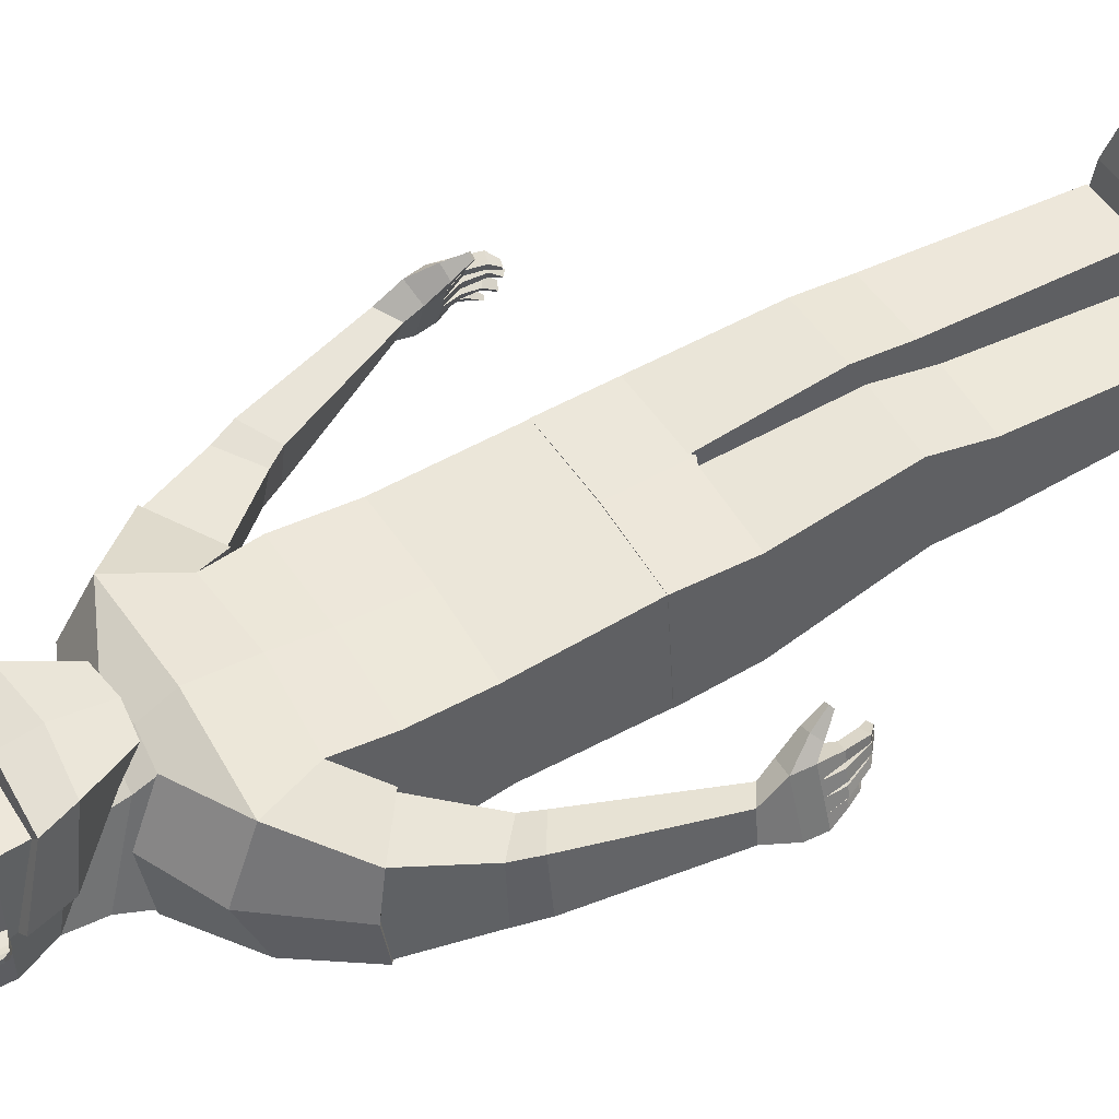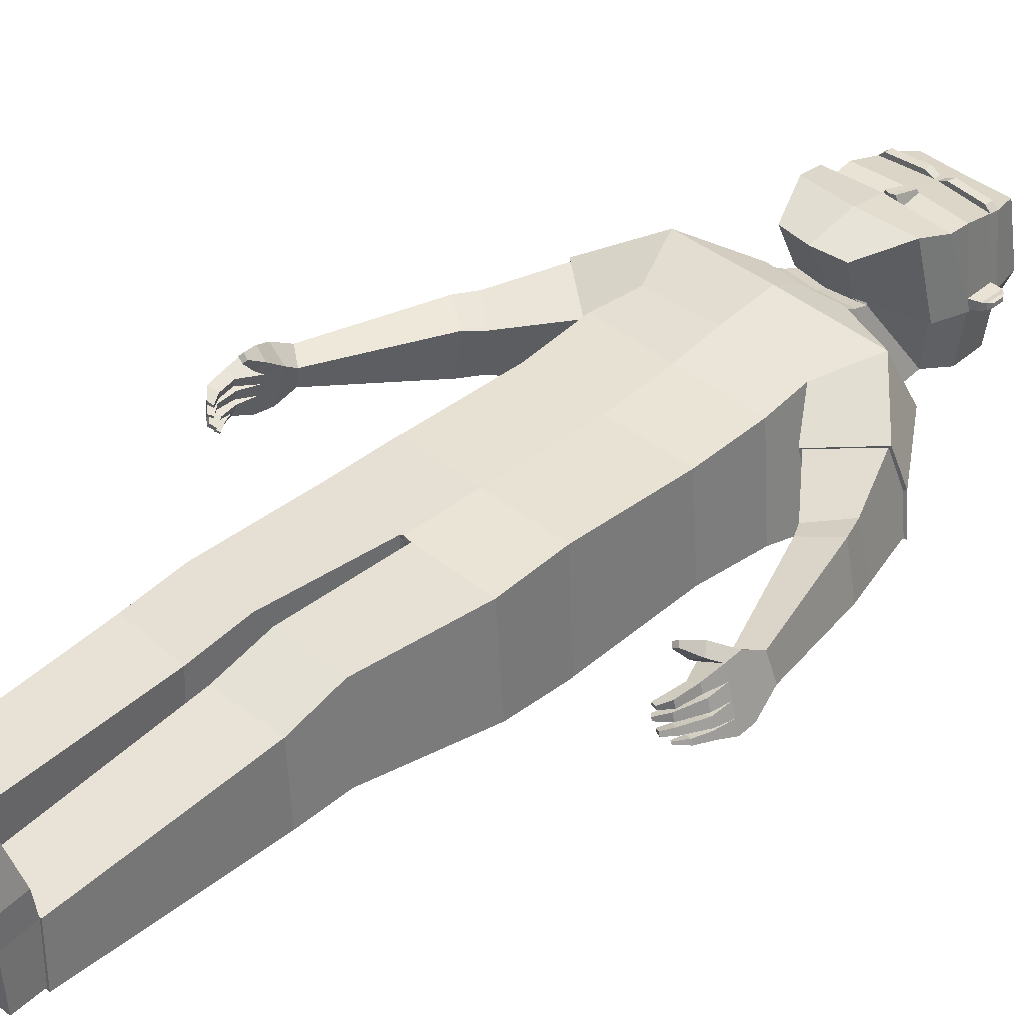
<metadata>
{"format":"obj","ext":"obj","renderer":"f3d","projection":"perspective","resolution":1024,"background":"white","views":[{"elev":53.1,"azim":-121.4,"up":"+Z"},{"elev":40.1,"azim":45.5,"up":"+Z"}]}
</metadata>
<code>
o Cube
v 0.1375 3.125 -0.1656
v 0.05404 2.848 0.1287
v 0.1379 3.121 0.2854
v 0.1143 3.012 -0.1261
v 0.1282 3.252 -0.1702
v 0.13 3.252 0.2583
v 0.06673 3.357 -0.1308
v 0.0939 3.355 0.2275
v 0.06546 3.411 -0.0417
v 0.06546 3.41 0.1114
v 0.1595 3.129 0.02571
v 0.04222 2.867 0.1429
v 0.1396 2.995 0.0505
v 0.1501 3.257 0.0189
v 0.1193 3.371 0.007223
v 0.06546 3.411 0.02533
v 0.1303 3.223 -0.1692
v 0.128 3.222 0.2603
v 0.1522 3.228 0.02042
v -0.0469 3.261 0.2667
v -0.05131 3.232 0.2687
v 0.1103 3.254 0.2759
v 0.1082 3.224 0.2779
v -0.01577 3.259 0.2822
v -0.02018 3.23 0.2842
v 0.1222 2.901 -0.1307
v 0.06199 2.792 0.1519
v 0.1477 2.805 -0.1544
v 0.0686 2.728 0.1883
v 0.2414 1.615 -0.192
v 0.213 1.623 0.175
v -0.03416 1.381 0.1663
v -0.03505 1.376 -0.1688
v 0.2091 0.1153 -0.116
v 0.2054 0.1234 0.081
v 0.0248 0.1092 -0.1135
v 0.01016 0.1195 0.08157
v 0.2117 0.01745 -0.1229
v 0.2052 0.01453 0.06435
v 0.02735 0.01128 -0.1204
v 0.01627 0.01078 0.06527
v 0.2034 0.1117 0.1758
v 0.01391 0.1077 0.1773
v 0.2064 0.01151 0.1641
v 0.01713 0.00749 0.1656
v 0.1746 0.06786 0.3399
v 0.04691 0.06519 0.341
v 0.1766 0.008036 0.3346
v 0.04888 0.005367 0.3357
v 0.5204 2.466 -0.1174
v 0.4683 2.442 0.1421
v 0.3046 2.325 0.1089
v 0.3477 2.356 -0.1158
v 0.6058 2.239 -0.06821
v 0.5667 2.225 0.1136
v 0.4622 2.137 0.08675
v 0.4929 2.15 -0.07629
v 0.6337 2.15 -0.06163
v 0.5984 2.146 0.122
v 0.4941 2.082 0.09844
v 0.5219 2.086 -0.06895
v 0.7521 1.741 0.03068
v 0.7236 1.731 0.1205
v 0.66 1.688 0.103
v 0.6831 1.698 0.02499
v 0.498 2.475 0.009016
v 0.09785 2.817 0.018
v 0.7783 1.645 -0.002007
v 0.72 1.652 0.1713
v 0.6507 1.639 0.1398
v 0.6997 1.638 -0.01083
v 0.7853 1.584 0.001686
v 0.727 1.59 0.1756
v 0.6577 1.578 0.1441
v 0.7068 1.577 -0.00714
v 0.681 1.579 0.2206
v 0.6408 1.574 0.1929
v 0.7002 1.556 0.1953
v 0.6601 1.55 0.1676
v 0.6563 1.519 0.2432
v 0.6391 1.516 0.2313
v 0.6646 1.509 0.2323
v 0.6474 1.506 0.2204
v 0.7418 1.589 0.1316
v 0.6694 1.577 0.1081
v 0.6831 1.577 0.0658
v 0.7569 1.587 0.08645
v 0.771 1.585 0.04437
v 0.696 1.577 0.02607
v 0.7312 1.518 0.135
v 0.7228 1.518 0.1641
v 0.6883 1.512 0.1485
v 0.6951 1.512 0.1234
v 0.7173 1.448 0.1291
v 0.7127 1.446 0.1532
v 0.6798 1.455 0.1436
v 0.6837 1.457 0.1234
v 0.688 1.421 0.1224
v 0.6855 1.42 0.1348
v 0.6658 1.425 0.1291
v 0.6678 1.426 0.1189
v 0.7508 1.524 0.09028
v 0.7399 1.525 0.1245
v 0.7012 1.517 0.07638
v 0.6912 1.518 0.1087
v 0.7199 1.443 0.09345
v 0.7129 1.443 0.1179
v 0.6913 1.453 0.08577
v 0.6847 1.452 0.109
v 0.6833 1.413 0.09169
v 0.6785 1.412 0.1015
v 0.6714 1.425 0.08751
v 0.6667 1.425 0.09663
v 0.7055 1.518 0.03668
v 0.6968 1.518 0.0623
v 0.7623 1.525 0.05055
v 0.7528 1.525 0.07795
v 0.7 1.464 0.04167
v 0.6916 1.466 0.05795
v 0.7272 1.448 0.05486
v 0.7185 1.451 0.07217
v 0.6789 1.434 0.03874
v 0.6732 1.435 0.04986
v 0.6975 1.423 0.04775
v 0.6916 1.425 0.05957
v 0.7241 1.523 0.009713
v 0.7651 1.527 0.01432
v 0.7577 1.528 0.03661
v 0.7185 1.523 0.02705
v 0.7149 1.49 0.007107
v 0.7427 1.482 0.01354
v 0.7358 1.483 0.02883
v 0.7096 1.491 0.01898
v 0.6975 1.46 0.004521
v 0.7073 1.452 0.01023
v 0.7029 1.454 0.0166
v 0.694 1.462 0.009455
v -0.03712 3.138 0.2835
v -0.02563 3.045 0.2802
v -0.0424 3.135 0.2941
v -0.03888 3.047 0.3192
v 0.1022 2.826 0.02039
v 0.0701 2.735 0.1962
v 0.2981 2.628 0.2367
v 0.1511 2.811 -0.162
v 0.3282 2.726 0.0294
v 0.2152 2.436 0.2013
v 0.3698 2.66 -0.1569
v 0.289 2.518 -0.2327
v 0.2593 2.02 -0.1621
v 0.2258 2.029 0.1743
v 0.2719 2.257 -0.1728
v 0.2338 2.266 0.1965
v 0.2485 1.616 -0.1996
v 0.2199 1.623 0.1828
v 0.5062 2.481 0.01086
v 0.4749 2.444 0.1499
v 0.2989 2.317 0.1133
v 0.3433 2.351 -0.1234
v 0.5283 2.47 -0.1231
v 0.1566 3.128 0.06013
v 0.1491 3.229 0.05495
v 0.1885 3.135 0.03463
v 0.1812 3.231 0.02297
v 0.19 3.14 0.05829
v 0.1825 3.238 0.04674
v 0.2067 3.147 0.03902
v 0.1981 3.224 0.02801
v 0.2049 3.146 0.06088
v 0.1961 3.224 0.04994
v 0.2128 3.162 0.0417
v 0.2073 3.211 0.03469
v 0.2116 3.161 0.05561
v 0.2061 3.211 0.04864
v 0.2497 1.615 -0.2002
v 0.2208 1.623 0.1837
v 0.2562 1.384 -0.1817
v 0.2275 1.386 0.1726
v -0.03813 1.381 0.1773
v -0.03897 1.374 -0.1797
v 0.2369 0.94 -0.09747
v 0.2072 0.9626 0.1978
v -0.02523 0.9301 -0.09385
v -0.02363 0.9568 0.1995
v 0.2445 0.762 -0.09426
v 0.2187 0.7734 0.157
v -0.01547 0.7494 -0.0913
v -0.01461 0.7644 0.1586
v 0.2171 0.1155 -0.1245
v 0.2137 0.1224 0.08919
v 0.01692 0.1093 -0.1222
v 0.001409 0.1184 0.08925
v 0.1299 3.031 0.2779
v 0.1563 3.108 0.02967
v 0.1368 2.924 0.336
v 0.05703 2.754 0.3078
v 0.03862 2.808 0.1645
v 0.04155 2.828 0.1437
v 0.1561 3.027 0.3095
v 0.1641 2.973 0.06472
v 0.1869 3.1 0.04974
v -0.2508 3.125 -0.1656
v -0.1674 2.848 0.1287
v -0.2512 3.121 0.2854
v -0.05667 2.835 0.1287
v -0.05667 3.139 0.2837
v -0.05667 3.107 -0.1656
v -0.2276 3.012 -0.1261
v -0.05667 2.988 -0.1261
v -0.2415 3.252 -0.1702
v -0.2434 3.252 0.2583
v -0.05667 3.234 -0.1692
v -0.05667 3.247 0.2629
v -0.1801 3.357 -0.1308
v -0.2072 3.355 0.2275
v -0.05667 3.353 -0.1616
v -0.05667 3.353 0.2265
v -0.1788 3.411 -0.0417
v -0.1788 3.41 0.1114
v -0.05667 3.428 -0.04064
v -0.05667 3.428 0.1125
v -0.2728 3.129 0.02571
v -0.1556 2.867 0.1429
v -0.2529 2.995 0.0505
v -0.2635 3.257 0.0189
v -0.2327 3.371 0.007223
v -0.1788 3.411 0.02533
v -0.05667 3.428 0.02639
v -0.05667 3.22 0.2686
v -0.05667 3.206 -0.1684
v -0.2436 3.223 -0.1692
v -0.2413 3.222 0.2603
v -0.2656 3.228 0.02042
v -0.06643 3.261 0.2667
v -0.06202 3.232 0.2687
v -0.2236 3.254 0.2759
v -0.2215 3.224 0.2779
v -0.09757 3.259 0.2822
v -0.09316 3.23 0.2842
v -0.2356 2.901 -0.1307
v -0.1753 2.792 0.1519
v -0.05667 2.779 0.1546
v -0.05667 2.878 -0.126
v -0.261 2.805 -0.1544
v -0.1819 2.728 0.1883
v -0.05667 2.715 0.191
v -0.05667 2.823 -0.1576
v -0.3547 1.615 -0.192
v -0.3263 1.623 0.175
v -0.05667 1.617 0.1773
v -0.05667 1.606 -0.1867
v -0.05667 1.375 0.1787
v -0.05667 1.39 -0.1693
v -0.07918 1.381 0.1663
v -0.07829 1.376 -0.1688
v -0.3225 0.1153 -0.116
v -0.3187 0.1234 0.081
v -0.1381 0.1092 -0.1135
v -0.1235 0.1195 0.08157
v -0.325 0.01745 -0.1229
v -0.3185 0.01453 0.06435
v -0.1407 0.01128 -0.1204
v -0.1296 0.01078 0.06527
v -0.3167 0.1117 0.1758
v -0.1272 0.1077 0.1773
v -0.3197 0.01151 0.1641
v -0.1305 0.00749 0.1656
v -0.2879 0.06786 0.3399
v -0.1602 0.06519 0.341
v -0.2899 0.008036 0.3346
v -0.1622 0.005367 0.3357
v -0.6337 2.466 -0.1174
v -0.5817 2.442 0.1421
v -0.4179 2.325 0.1089
v -0.461 2.356 -0.1158
v -0.7192 2.239 -0.06821
v -0.68 2.225 0.1136
v -0.5755 2.137 0.08675
v -0.6062 2.15 -0.07629
v -0.747 2.15 -0.06163
v -0.7117 2.146 0.122
v -0.6074 2.082 0.09844
v -0.6353 2.086 -0.06895
v -0.8654 1.741 0.03068
v -0.837 1.731 0.1205
v -0.7734 1.688 0.103
v -0.7964 1.698 0.02499
v -0.6114 2.475 0.009016
v -0.2112 2.817 0.018
v -0.8916 1.645 -0.002007
v -0.8333 1.652 0.1713
v -0.764 1.639 0.1398
v -0.8131 1.638 -0.01083
v -0.8986 1.584 0.001686
v -0.8404 1.59 0.1756
v -0.771 1.578 0.1441
v -0.8201 1.577 -0.00714
v -0.7943 1.579 0.2206
v -0.7542 1.574 0.1929
v -0.8136 1.556 0.1953
v -0.7734 1.55 0.1676
v -0.7697 1.519 0.2432
v -0.7524 1.516 0.2313
v -0.7779 1.509 0.2323
v -0.7607 1.506 0.2204
v -0.8551 1.589 0.1316
v -0.7827 1.577 0.1081
v -0.7964 1.577 0.0658
v -0.8702 1.587 0.08645
v -0.8843 1.585 0.04437
v -0.8093 1.577 0.02607
v -0.8445 1.518 0.135
v -0.8361 1.518 0.1641
v -0.8016 1.512 0.1485
v -0.8085 1.512 0.1234
v -0.8307 1.448 0.1291
v -0.8261 1.446 0.1532
v -0.7931 1.455 0.1436
v -0.797 1.457 0.1234
v -0.8013 1.421 0.1224
v -0.7988 1.42 0.1348
v -0.7791 1.425 0.1291
v -0.7812 1.426 0.1189
v -0.8642 1.524 0.09028
v -0.8532 1.525 0.1245
v -0.8145 1.517 0.07638
v -0.8045 1.518 0.1087
v -0.8332 1.443 0.09345
v -0.8262 1.443 0.1179
v -0.8047 1.453 0.08577
v -0.7981 1.452 0.109
v -0.7967 1.413 0.09169
v -0.7919 1.412 0.1015
v -0.7847 1.425 0.08751
v -0.7801 1.425 0.09663
v -0.8188 1.518 0.03668
v -0.8102 1.518 0.0623
v -0.8757 1.525 0.05055
v -0.8661 1.525 0.07795
v -0.8133 1.464 0.04167
v -0.805 1.466 0.05795
v -0.8405 1.448 0.05486
v -0.8318 1.451 0.07217
v -0.7923 1.434 0.03874
v -0.7866 1.435 0.04986
v -0.8109 1.423 0.04775
v -0.8049 1.425 0.05957
v -0.8375 1.523 0.009713
v -0.8785 1.527 0.01432
v -0.871 1.528 0.03661
v -0.8318 1.523 0.02705
v -0.8282 1.49 0.007107
v -0.856 1.482 0.01354
v -0.8492 1.483 0.02883
v -0.8229 1.491 0.01898
v -0.8108 1.46 0.004521
v -0.8207 1.452 0.01023
v -0.8163 1.454 0.0166
v -0.8073 1.462 0.009455
v -0.05667 3.042 0.28
v -0.07622 3.138 0.2835
v -0.08771 3.045 0.2802
v -0.07094 3.135 0.2941
v -0.05667 3.136 0.2941
v -0.05667 3.038 0.321
v -0.07446 3.047 0.3192
v -0.2155 2.826 0.02039
v -0.1834 2.735 0.1962
v -0.05667 2.72 0.2004
v -0.4115 2.628 0.2367
v -0.05667 2.825 -0.1677
v -0.2644 2.811 -0.162
v -0.4416 2.726 0.0294
v -0.05667 2.614 0.2545
v -0.3286 2.436 0.2013
v -0.05667 2.708 -0.2113
v -0.4831 2.66 -0.1569
v -0.4023 2.518 -0.2327
v -0.05667 2.421 0.2312
v -0.3727 2.02 -0.1621
v -0.3391 2.029 0.1743
v -0.05667 2.504 -0.2241
v -0.3853 2.257 -0.1728
v -0.3471 2.266 0.1965
v -0.05667 2.259 0.2021
v -0.3618 1.616 -0.1996
v -0.3332 1.623 0.1828
v -0.05667 2.244 -0.171
v -0.05667 2.022 0.1797
v -0.05667 2.009 -0.1608
v -0.05667 1.617 0.1877
v -0.05667 1.607 -0.1971
v -0.6196 2.481 0.01086
v -0.5883 2.444 0.1499
v -0.4123 2.317 0.1133
v -0.4566 2.351 -0.1234
v -0.6417 2.47 -0.1231
v -0.2699 3.128 0.06013
v -0.2624 3.229 0.05495
v -0.3019 3.135 0.03463
v -0.2946 3.231 0.02297
v -0.3033 3.14 0.05829
v -0.2958 3.238 0.04674
v -0.32 3.147 0.03902
v -0.3114 3.224 0.02801
v -0.3182 3.146 0.06088
v -0.3094 3.224 0.04994
v -0.3261 3.162 0.0417
v -0.3206 3.211 0.03469
v -0.325 3.161 0.05561
v -0.3194 3.211 0.04864
v -0.3631 1.615 -0.2002
v -0.3341 1.623 0.1837
v -0.3696 1.384 -0.1817
v -0.3408 1.386 0.1726
v -0.05667 1.617 0.189
v -0.05667 1.605 -0.1984
v -0.07521 1.381 0.1773
v -0.05667 1.374 0.1904
v -0.07437 1.374 -0.1797
v -0.05667 1.389 -0.181
v -0.3502 0.94 -0.09747
v -0.3205 0.9626 0.1978
v -0.08811 0.9301 -0.09385
v -0.0897 0.9568 0.1995
v -0.3578 0.762 -0.09426
v -0.3321 0.7734 0.157
v -0.09787 0.7494 -0.0913
v -0.09873 0.7644 0.1586
v -0.3305 0.1155 -0.1245
v -0.327 0.1224 0.08919
v -0.1303 0.1093 -0.1222
v -0.1147 0.1184 0.08925
v -0.2432 3.031 0.2779
v -0.05667 3.03 0.2791
v -0.2696 3.108 0.02967
v -0.2502 2.924 0.336
v -0.1704 2.754 0.3078
v -0.05667 2.739 0.3097
v -0.152 2.808 0.1645
v -0.1549 2.828 0.1437
v -0.05667 2.814 0.1437
v -0.05667 2.802 0.1975
v -0.05667 2.903 0.3461
v -0.2694 3.027 0.3095
v -0.05667 3.019 0.3309
v -0.2774 2.973 0.06472
v -0.3002 3.1 0.04974
f 205 2 198 442
f 2 12 197 198
f 209 207 1 4
f 17 230 212 5
f 2 205 242 27
f 14 5 7 15
f 19 17 5 14
f 217 8 10 221
f 5 212 216 7
f 15 7 9 16
f 7 216 220 9
f 8 15 16 10
f 18 162 19 14 6
f 6 14 15 8
f 2 4 13 12
f 4 1 11 194 13
f 228 221 10 16 9 220
f 3 161 162 18
f 11 1 17 19
f 1 207 230 17
f 21 20 6 8 217 213 229 206 138 3 18
f 26 27 29 67 28
f 209 4 26 243
f 4 2 27 26
f 243 26 28 247
f 27 242 246 29
f 252 253 33 32
f 33 253 421 180
f 252 32 179 419
f 37 35 190 192
f 34 36 191 189
f 32 33 180 179
f 35 34 189 190
f 36 37 192 191
f 53 50 54 57
f 56 57 61 60
f 51 52 56 55
f 52 53 57 56
f 50 66 51 55 54
f 58 59 63 62
f 54 55 59 58
f 57 54 58 61
f 55 56 60 59
f 65 62 68 71
f 61 58 62 65
f 59 60 64 63
f 60 61 65 64
f 69 70 77 76
f 63 64 70 69
f 64 65 71 70
f 62 63 69 68
f 89 75 126 129
f 70 71 75 89 86 85 74
f 68 69 73 84 87 88 72
f 71 68 72 75
f 78 76 80 82
f 70 74 79 77
f 73 69 76 78
f 74 73 78 79
f 80 81 83 82
f 79 78 82 83
f 77 79 83 81
f 76 77 81 80
f 92 93 97 96
f 85 84 90 93
f 84 85 105 103
f 87 86 115 117
f 74 85 93 92
f 84 73 91 90
f 73 74 92 91
f 97 94 98 101
f 90 91 95 94
f 93 90 94 97
f 91 92 96 95
f 101 98 99 100
f 95 96 100 99
f 96 97 101 100
f 94 95 99 98
f 103 105 109 107
f 87 84 103 102
f 86 87 102 104
f 85 86 104 105
f 108 106 110 112
f 102 103 107 106
f 104 102 106 108
f 105 104 108 109
f 112 110 111 113
f 109 108 112 113
f 107 109 113 111
f 106 107 111 110
f 115 114 118 119
f 86 89 114 115
f 89 88 116 114
f 88 87 117 116
f 118 120 124 122
f 114 116 120 118
f 116 117 121 120
f 117 115 119 121
f 122 124 125 123
f 120 121 125 124
f 121 119 123 125
f 119 118 122 123
f 128 129 133 132
f 75 72 127 126
f 88 89 129 128
f 72 88 128 127
f 131 132 136 135
f 127 128 132 131
f 129 126 130 133
f 126 127 131 130
f 135 136 137 134
f 133 130 134 137
f 130 131 135 134
f 132 133 137 136
f 365 141 140 364
f 360 139 141 365
f 138 206 364 140
f 139 138 140 141
f 166 165 169 170
f 162 161 165 166
f 161 11 163 165
f 11 19 164 163
f 19 162 166 164
f 168 170 174 172
f 165 163 167 169
f 164 166 170 168
f 163 164 168 167
f 174 173 171 172
f 167 168 172 171
f 170 169 173 174
f 169 167 171 173
f 193 194 11 161 3
f 435 193 3 138 139 360
f 442 198 197 443
f 205 442 441 203
f 203 441 440 223
f 209 208 202 207
f 231 210 212 230
f 203 241 242 205
f 225 226 214 210
f 233 225 210 231
f 217 221 219 215
f 210 214 216 212
f 226 227 218 214
f 214 218 220 216
f 215 219 227 226
f 232 211 225 233 399
f 211 215 226 225
f 203 223 224 208
f 208 224 436 222 202
f 228 220 218 227 219 221
f 204 232 399 398
f 222 233 231 202
f 202 231 230 207
f 235 232 204 361 206 229 213 217 215 211 234
f 240 244 289 245 241
f 209 243 240 208
f 208 240 241 203
f 243 247 244 240
f 241 245 246 242
f 252 254 255 253
f 255 420 421 253
f 252 419 418 254
f 259 433 431 257
f 256 430 432 258
f 254 418 420 255
f 257 431 430 256
f 258 432 433 259
f 275 279 276 272
f 278 282 283 279
f 273 277 278 274
f 274 278 279 275
f 272 276 277 273 288
f 280 284 285 281
f 276 280 281 277
f 279 283 280 276
f 277 281 282 278
f 287 293 290 284
f 283 287 284 280
f 281 285 286 282
f 282 286 287 283
f 291 298 299 292
f 285 291 292 286
f 286 292 293 287
f 284 290 291 285
f 311 351 348 297
f 292 296 307 308 311 297 293
f 290 294 310 309 306 295 291
f 293 297 294 290
f 300 304 302 298
f 292 299 301 296
f 295 300 298 291
f 296 301 300 295
f 302 304 305 303
f 301 305 304 300
f 299 303 305 301
f 298 302 303 299
f 314 318 319 315
f 307 315 312 306
f 306 325 327 307
f 309 339 337 308
f 296 314 315 307
f 306 312 313 295
f 295 313 314 296
f 319 323 320 316
f 312 316 317 313
f 315 319 316 312
f 313 317 318 314
f 323 322 321 320
f 317 321 322 318
f 318 322 323 319
f 316 320 321 317
f 325 329 331 327
f 309 324 325 306
f 308 326 324 309
f 307 327 326 308
f 330 334 332 328
f 324 328 329 325
f 326 330 328 324
f 327 331 330 326
f 334 335 333 332
f 331 335 334 330
f 329 333 335 331
f 328 332 333 329
f 337 341 340 336
f 308 337 336 311
f 311 336 338 310
f 310 338 339 309
f 340 344 346 342
f 336 340 342 338
f 338 342 343 339
f 339 343 341 337
f 344 345 347 346
f 342 346 347 343
f 343 347 345 341
f 341 345 344 340
f 350 354 355 351
f 297 348 349 294
f 310 350 351 311
f 294 349 350 310
f 353 357 358 354
f 349 353 354 350
f 351 355 352 348
f 348 352 353 349
f 357 356 359 358
f 355 359 356 352
f 352 356 357 353
f 354 358 359 355
f 365 364 363 366
f 360 365 366 362
f 361 363 364 206
f 362 366 363 361
f 403 407 406 402
f 399 403 402 398
f 398 402 400 222
f 222 400 401 233
f 233 401 403 399
f 405 409 411 407
f 402 406 404 400
f 401 405 407 403
f 400 404 405 401
f 411 409 408 410
f 404 408 409 405
f 407 411 410 406
f 406 410 408 404
f 434 204 398 222 436
f 435 360 362 361 204 434
f 442 443 440 441
f 13 194 201 200
f 193 435 446 199
f 194 193 199 201
f 21 18 23 25
f 24 25 23 22
f 12 13 200 197
f 18 6 22 23
f 6 20 24 22
f 20 21 25 24
f 443 197 196 439
f 200 201 199 195
f 195 199 446 444
f 196 195 444 439
f 197 200 195 196
f 224 447 448 436
f 434 445 446 435
f 436 448 445 434
f 235 239 237 232
f 238 236 237 239
f 223 440 447 224
f 232 237 236 211
f 211 236 238 234
f 234 238 239 235
f 443 439 438 440
f 447 437 445 448
f 437 444 446 445
f 438 439 444 437
f 440 438 437 447
f 28 67 142 145
f 29 246 369 143
f 30 251 392 154
f 31 30 154 155
f 67 29 143 142
f 66 50 160 156
f 50 53 159 160
f 251 30 175 417
f 30 31 176 175
f 31 250 416 176
f 250 31 155 391
f 53 52 158 159
f 52 51 157 158
f 51 66 156 157
f 247 28 145 371
f 145 142 146 148
f 144 147 158 157
f 371 145 148 376
f 143 369 374 144
f 382 149 152 388
f 376 148 149 382
f 144 374 379 147
f 388 152 150 390
f 147 379 385 153
f 149 147 153 152
f 390 150 154 392
f 153 385 389 151
f 152 153 151 150
f 151 389 391 155
f 150 151 155 154
f 148 146 156 160
f 149 148 160 159
f 147 149 159 158
f 156 146 144 157
f 146 142 143 144
f 244 372 367 289
f 245 368 369 246
f 248 386 392 251
f 249 387 386 248
f 289 367 368 245
f 288 393 397 272
f 272 397 396 275
f 251 417 412 248
f 248 412 413 249
f 249 413 416 250
f 250 391 387 249
f 275 396 395 274
f 274 395 394 273
f 273 394 393 288
f 247 371 372 244
f 372 377 373 367
f 370 394 395 375
f 371 376 377 372
f 368 370 374 369
f 382 388 383 378
f 376 382 378 377
f 370 375 379 374
f 388 390 380 383
f 375 384 385 379
f 378 383 384 375
f 390 392 386 380
f 384 381 389 385
f 383 380 381 384
f 381 387 391 389
f 380 386 387 381
f 377 397 393 373
f 378 396 397 377
f 375 395 396 378
f 393 394 370 373
f 373 370 368 367
f 417 175 177 180 421
f 176 416 419 179 178
f 175 176 178 177
f 184 183 187 188
f 179 180 183 184
f 178 179 184 182
f 180 177 181 183
f 177 178 182 181
f 187 185 189 191
f 183 181 185 187
f 182 184 188 186
f 181 182 186 185
f 186 188 192 190
f 185 186 190 189
f 188 187 191 192
f 417 421 420 414 412
f 413 415 418 419 416
f 412 414 415 413
f 425 429 428 424
f 418 425 424 420
f 415 423 425 418
f 420 424 422 414
f 414 422 423 415
f 428 432 430 426
f 424 428 426 422
f 423 427 429 425
f 422 426 427 423
f 427 431 433 429
f 426 430 431 427
f 429 433 432 428
f 35 37 43 42
f 41 40 38 39
f 34 35 39 38
f 37 36 40 41
f 36 34 38 40
f 43 45 49 47
f 39 35 42 44
f 37 41 45 43
f 41 39 44 45
f 46 47 49 48
f 42 43 47 46
f 44 42 46 48
f 45 44 48 49
f 257 264 265 259
f 263 261 260 262
f 256 260 261 257
f 259 263 262 258
f 258 262 260 256
f 265 269 271 267
f 261 266 264 257
f 259 265 267 263
f 263 267 266 261
f 268 270 271 269
f 264 268 269 265
f 266 270 268 264
f 267 271 270 266

</code>
